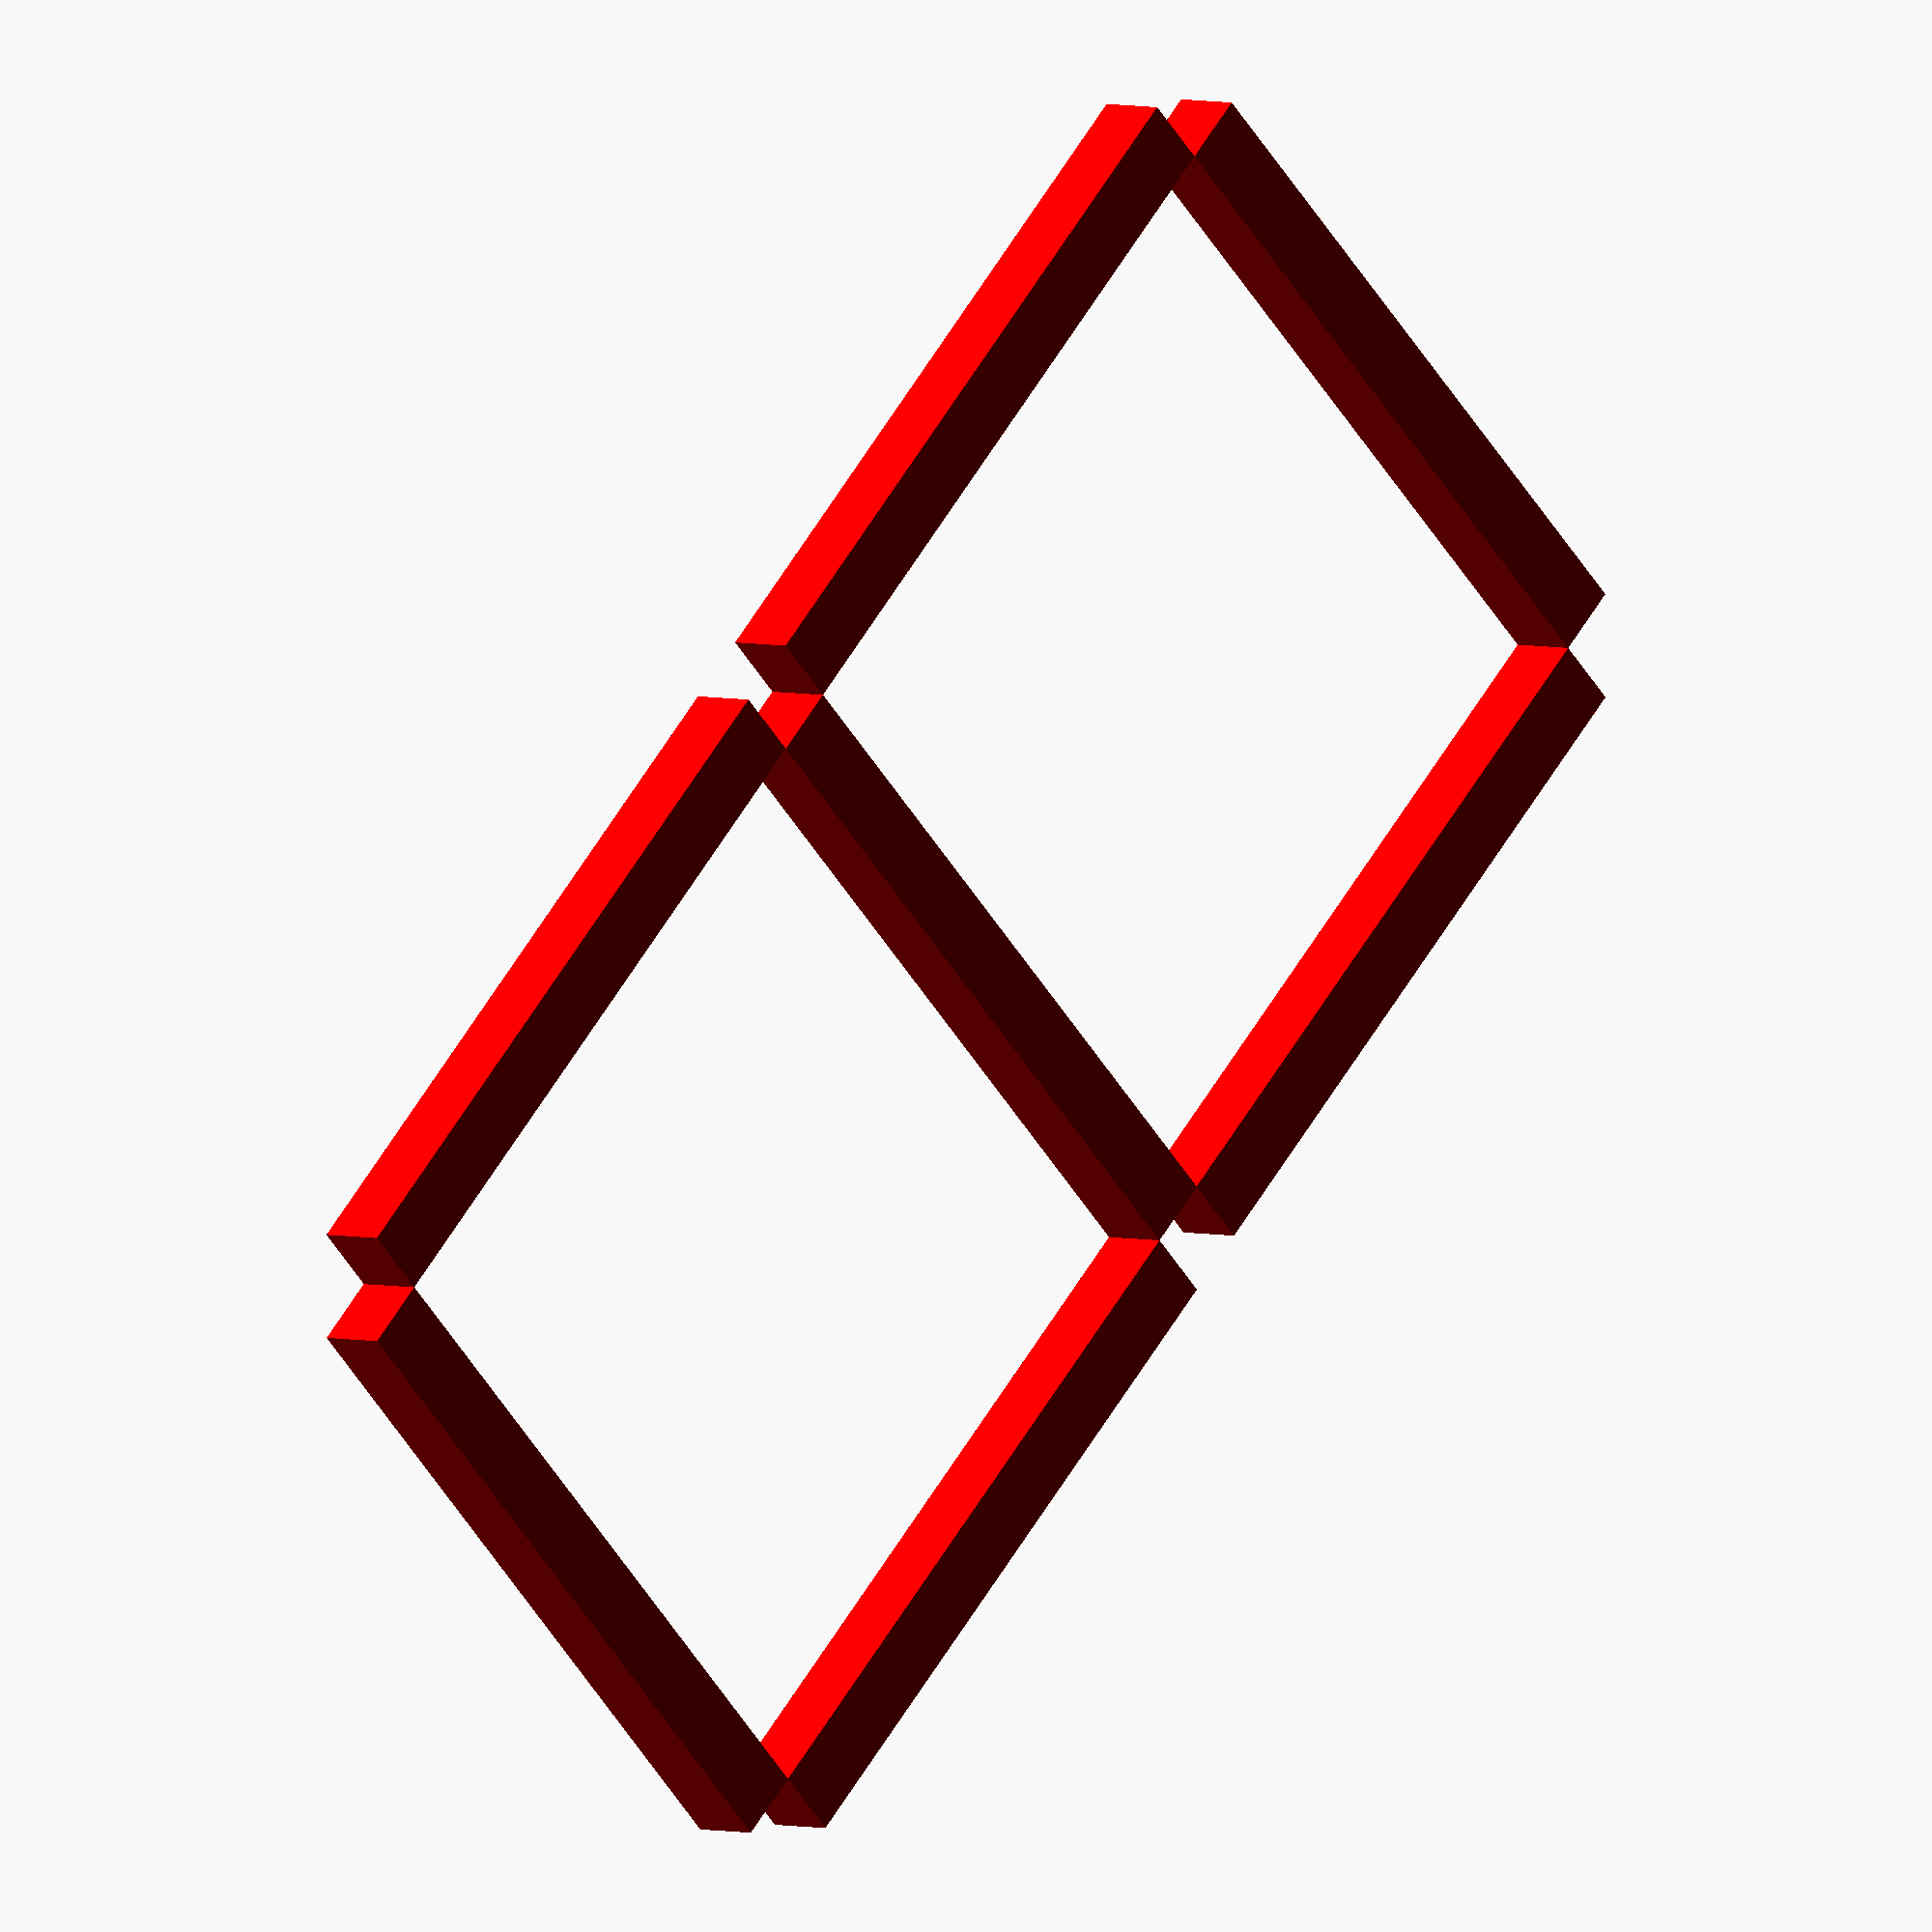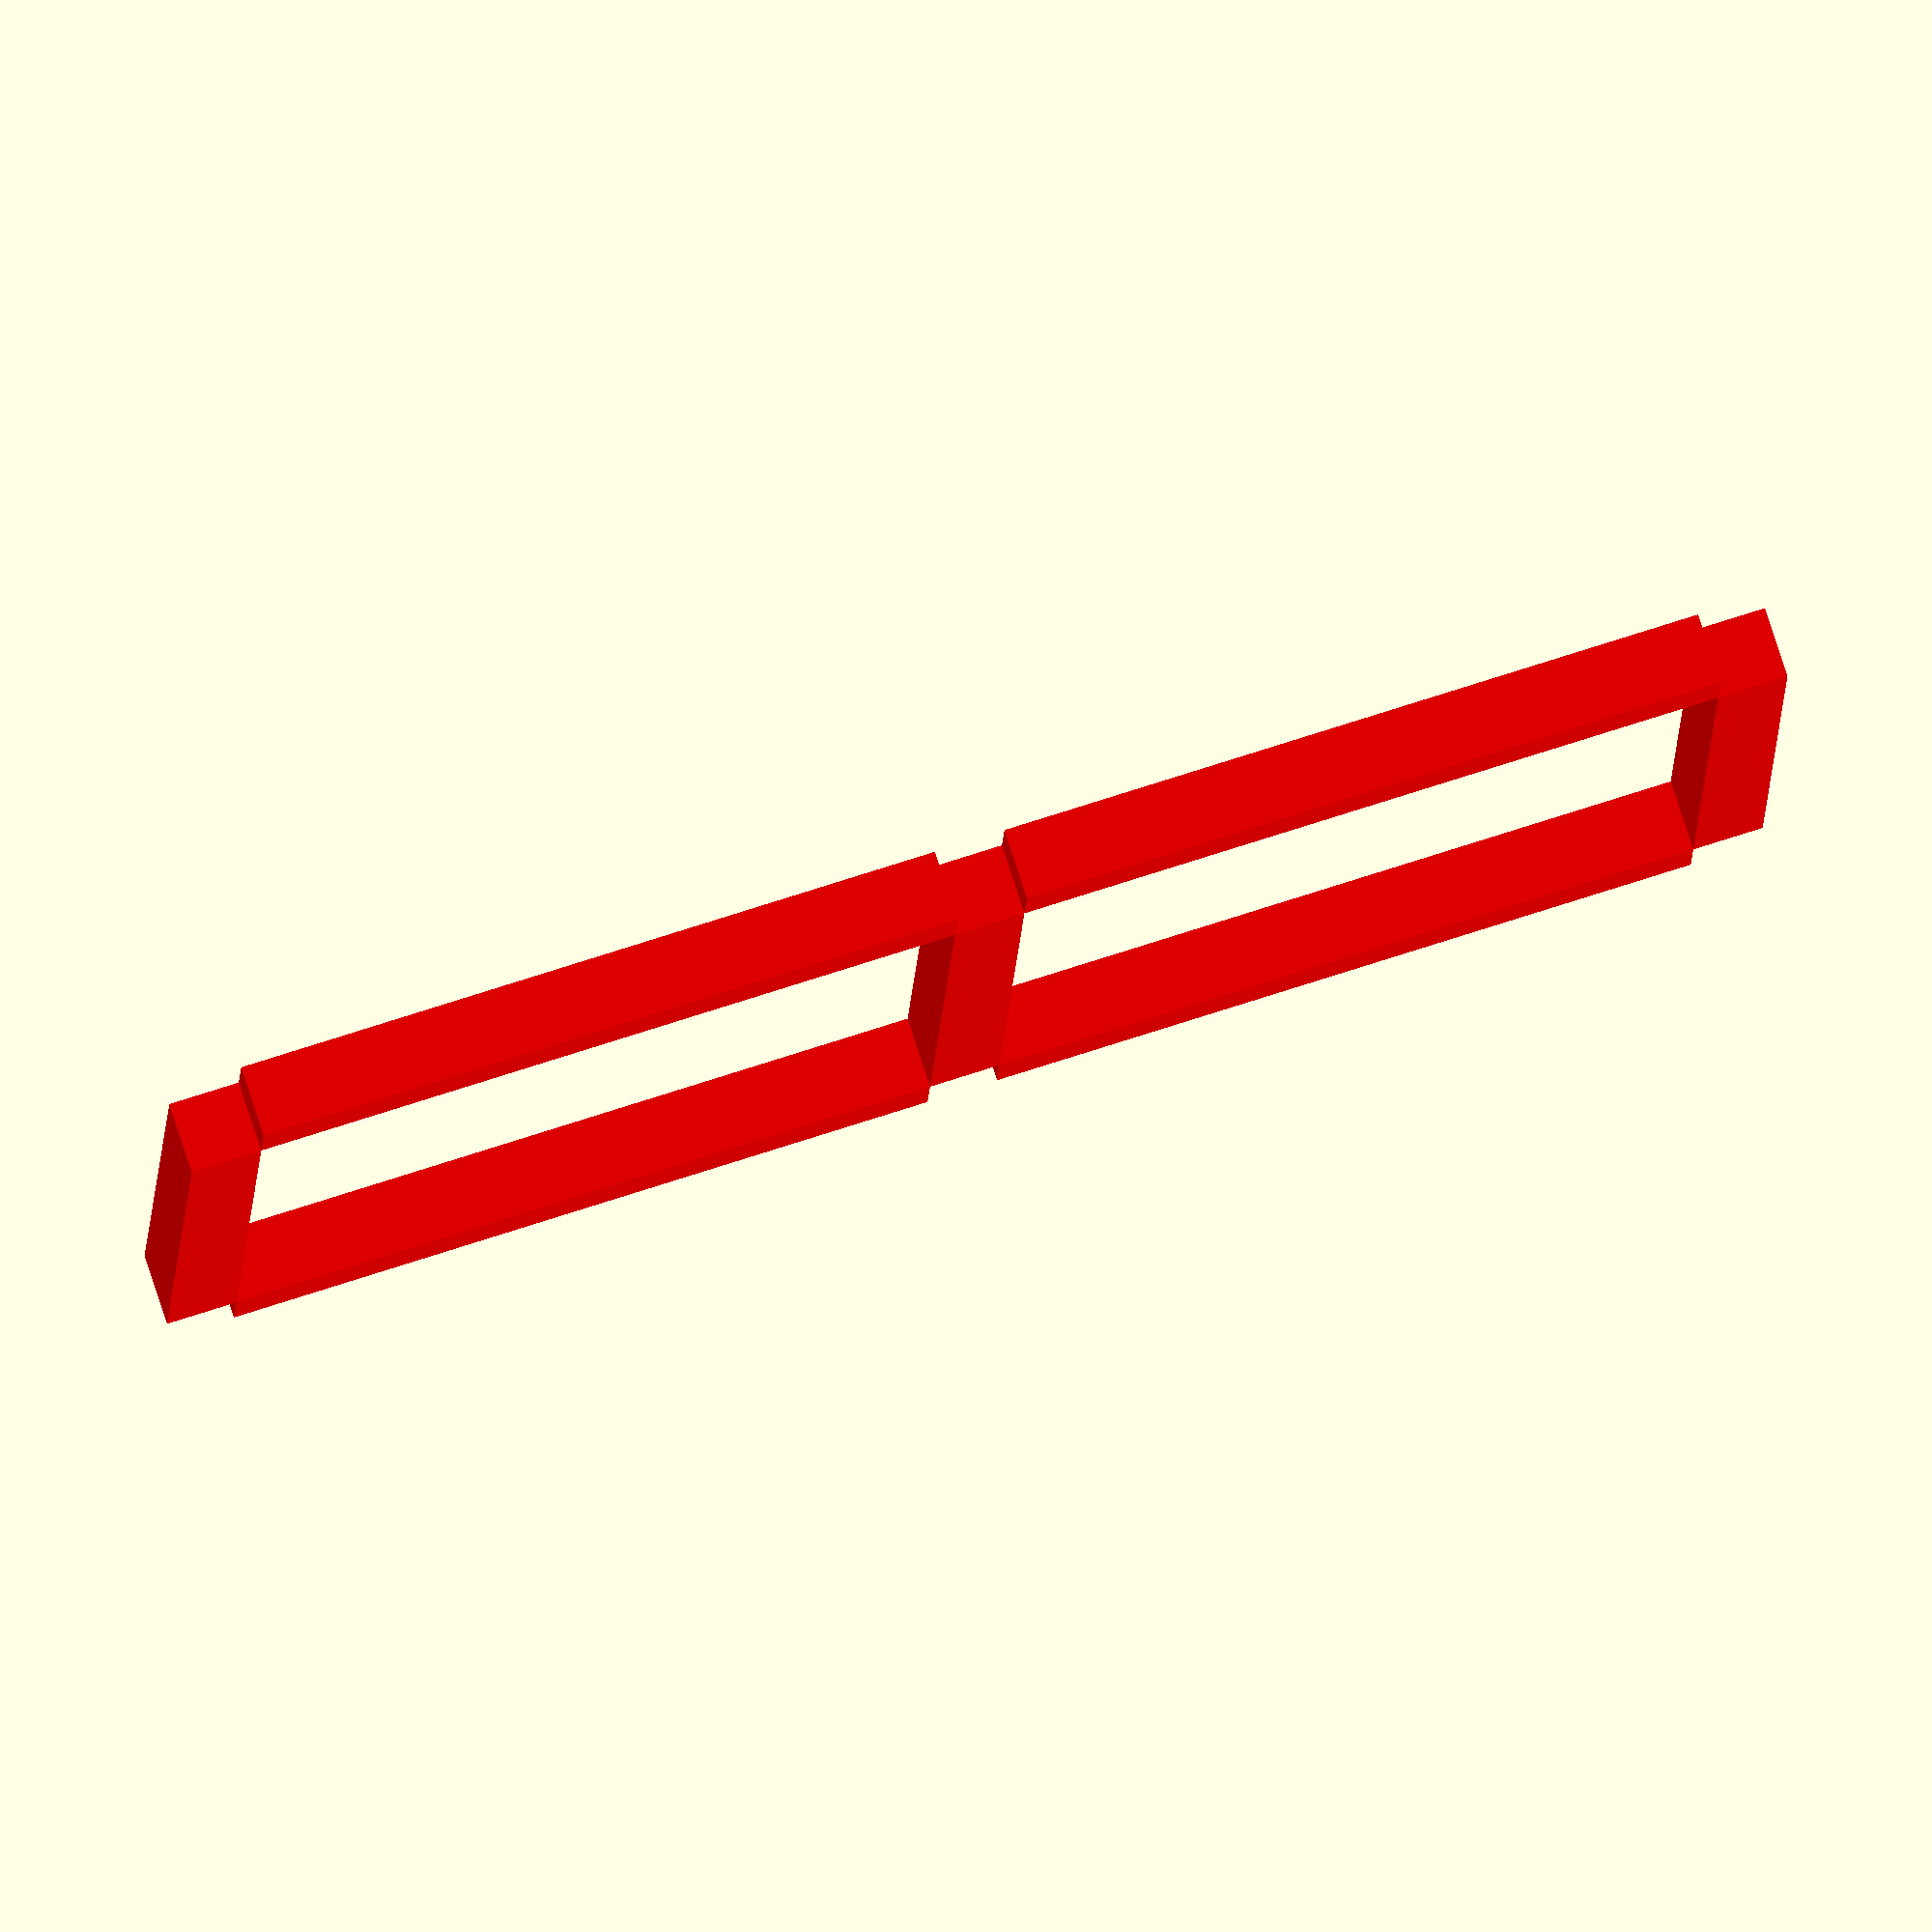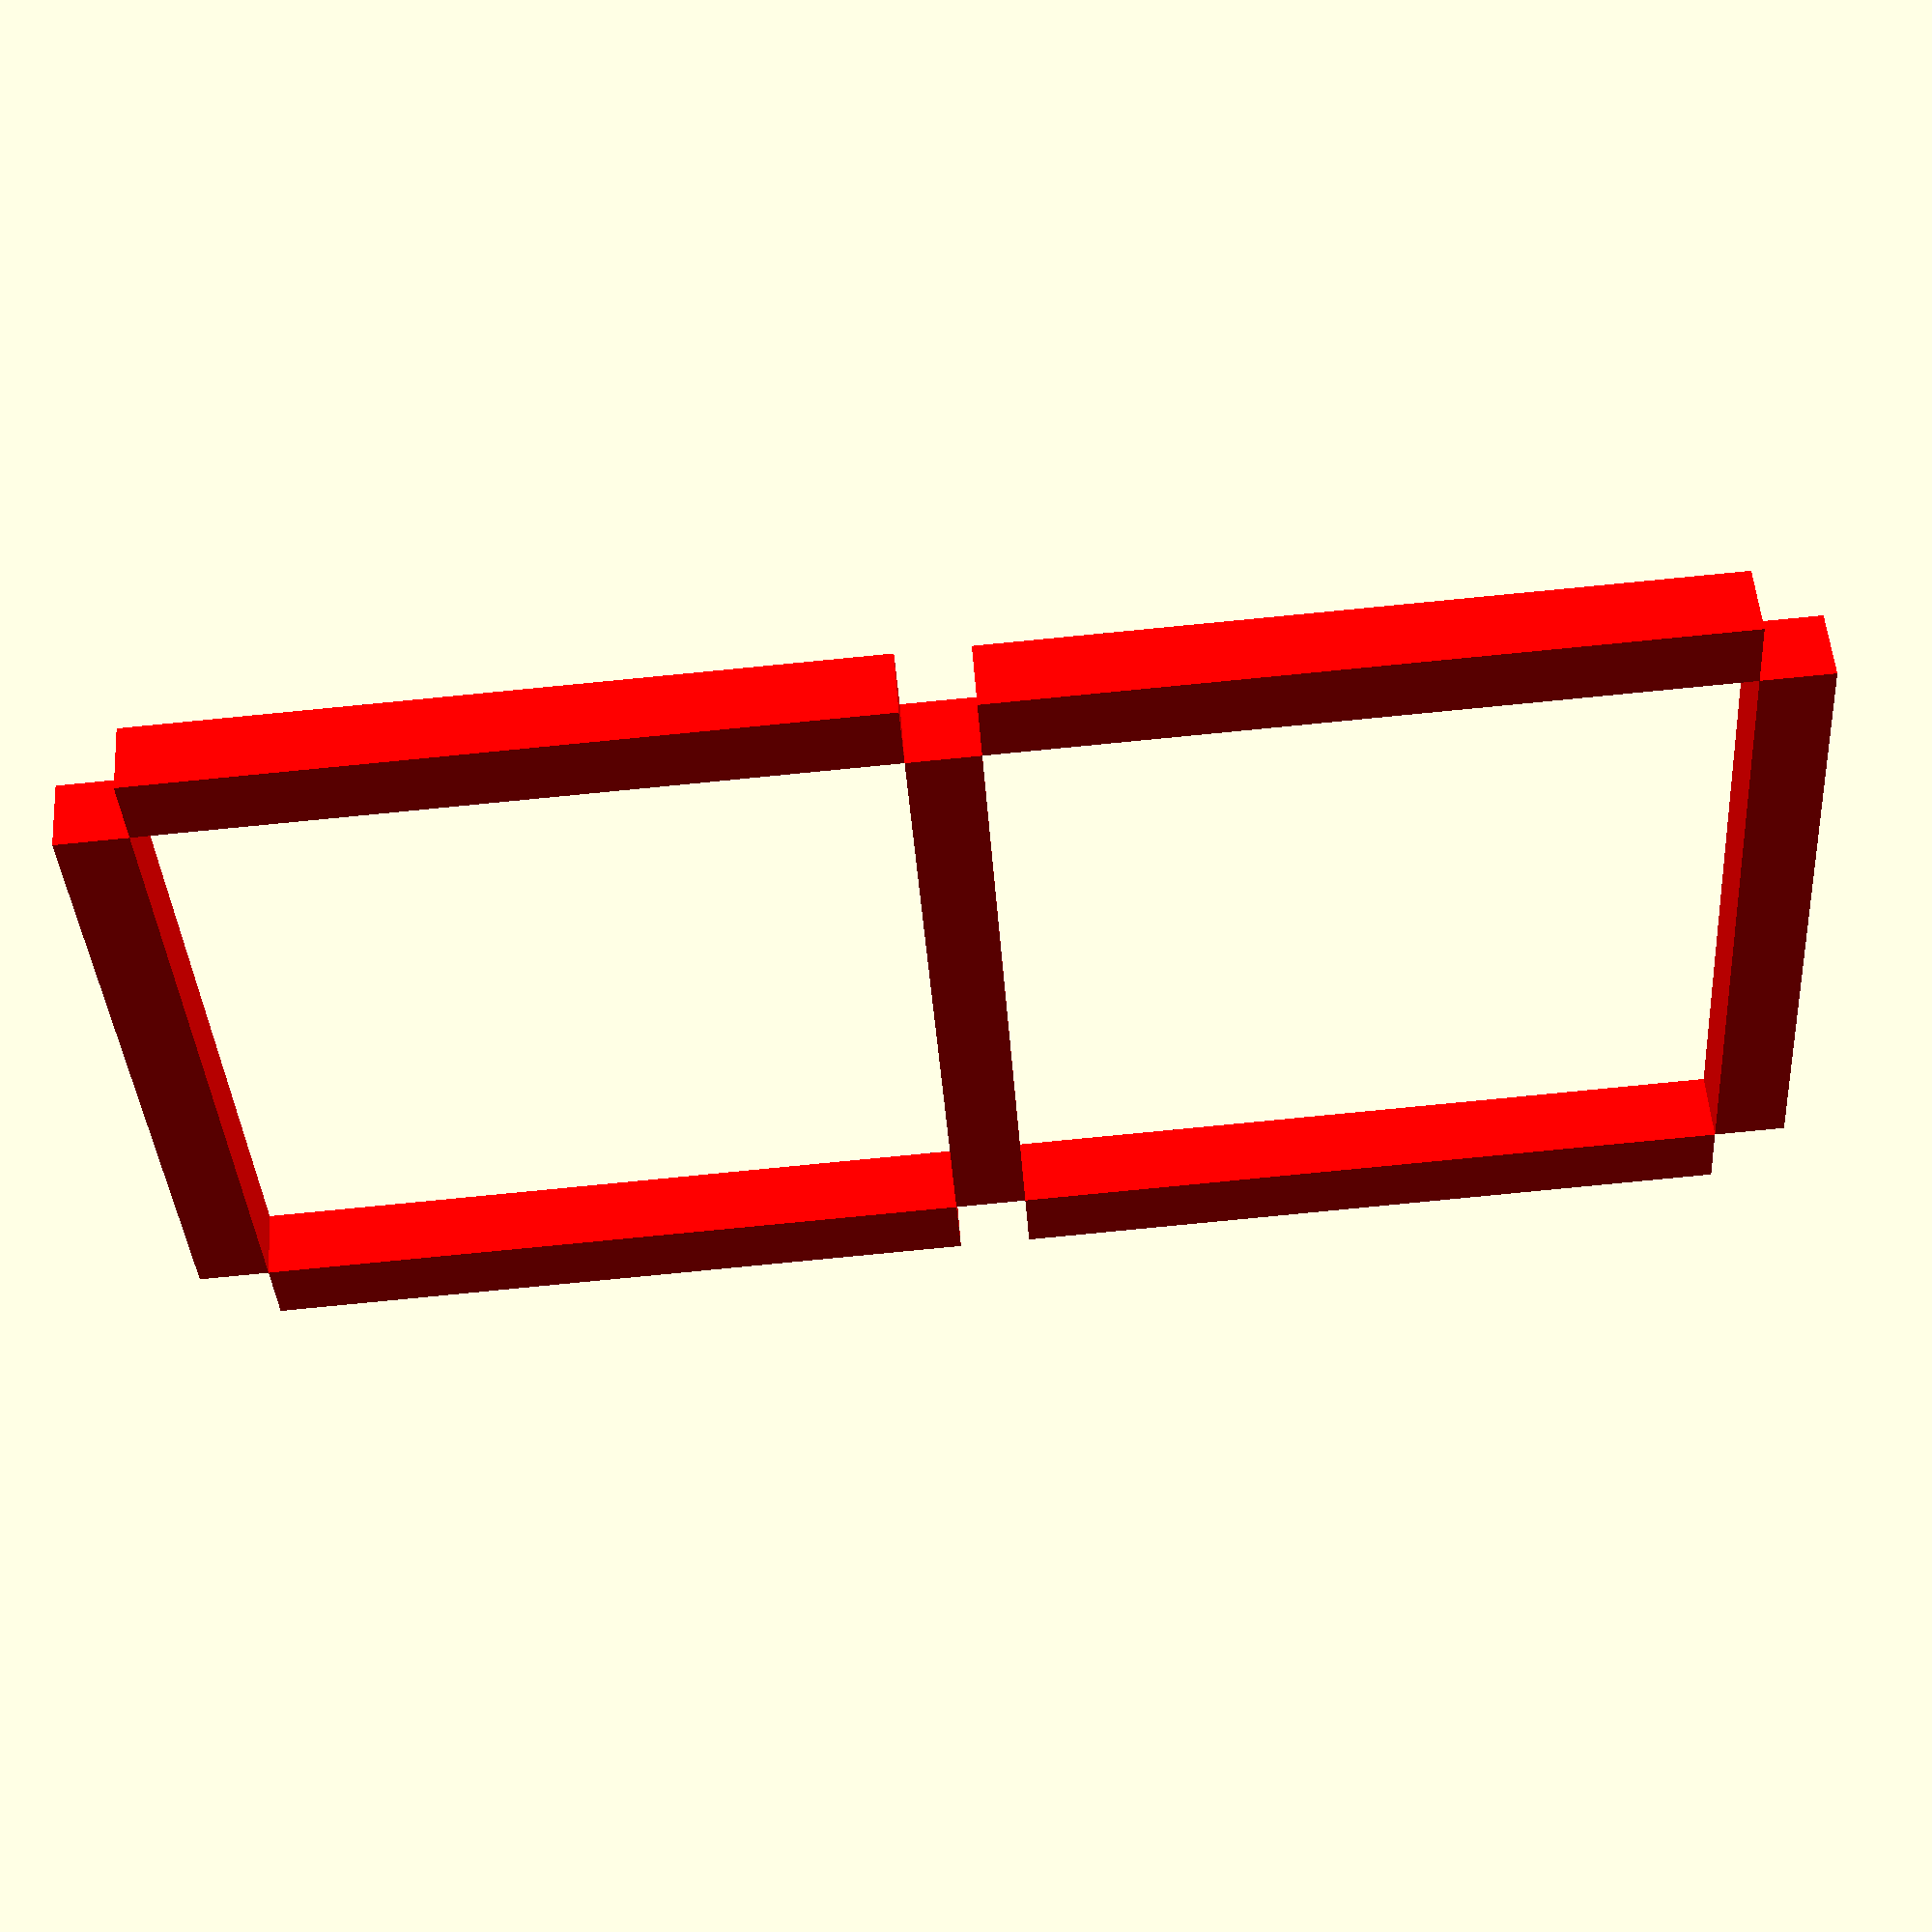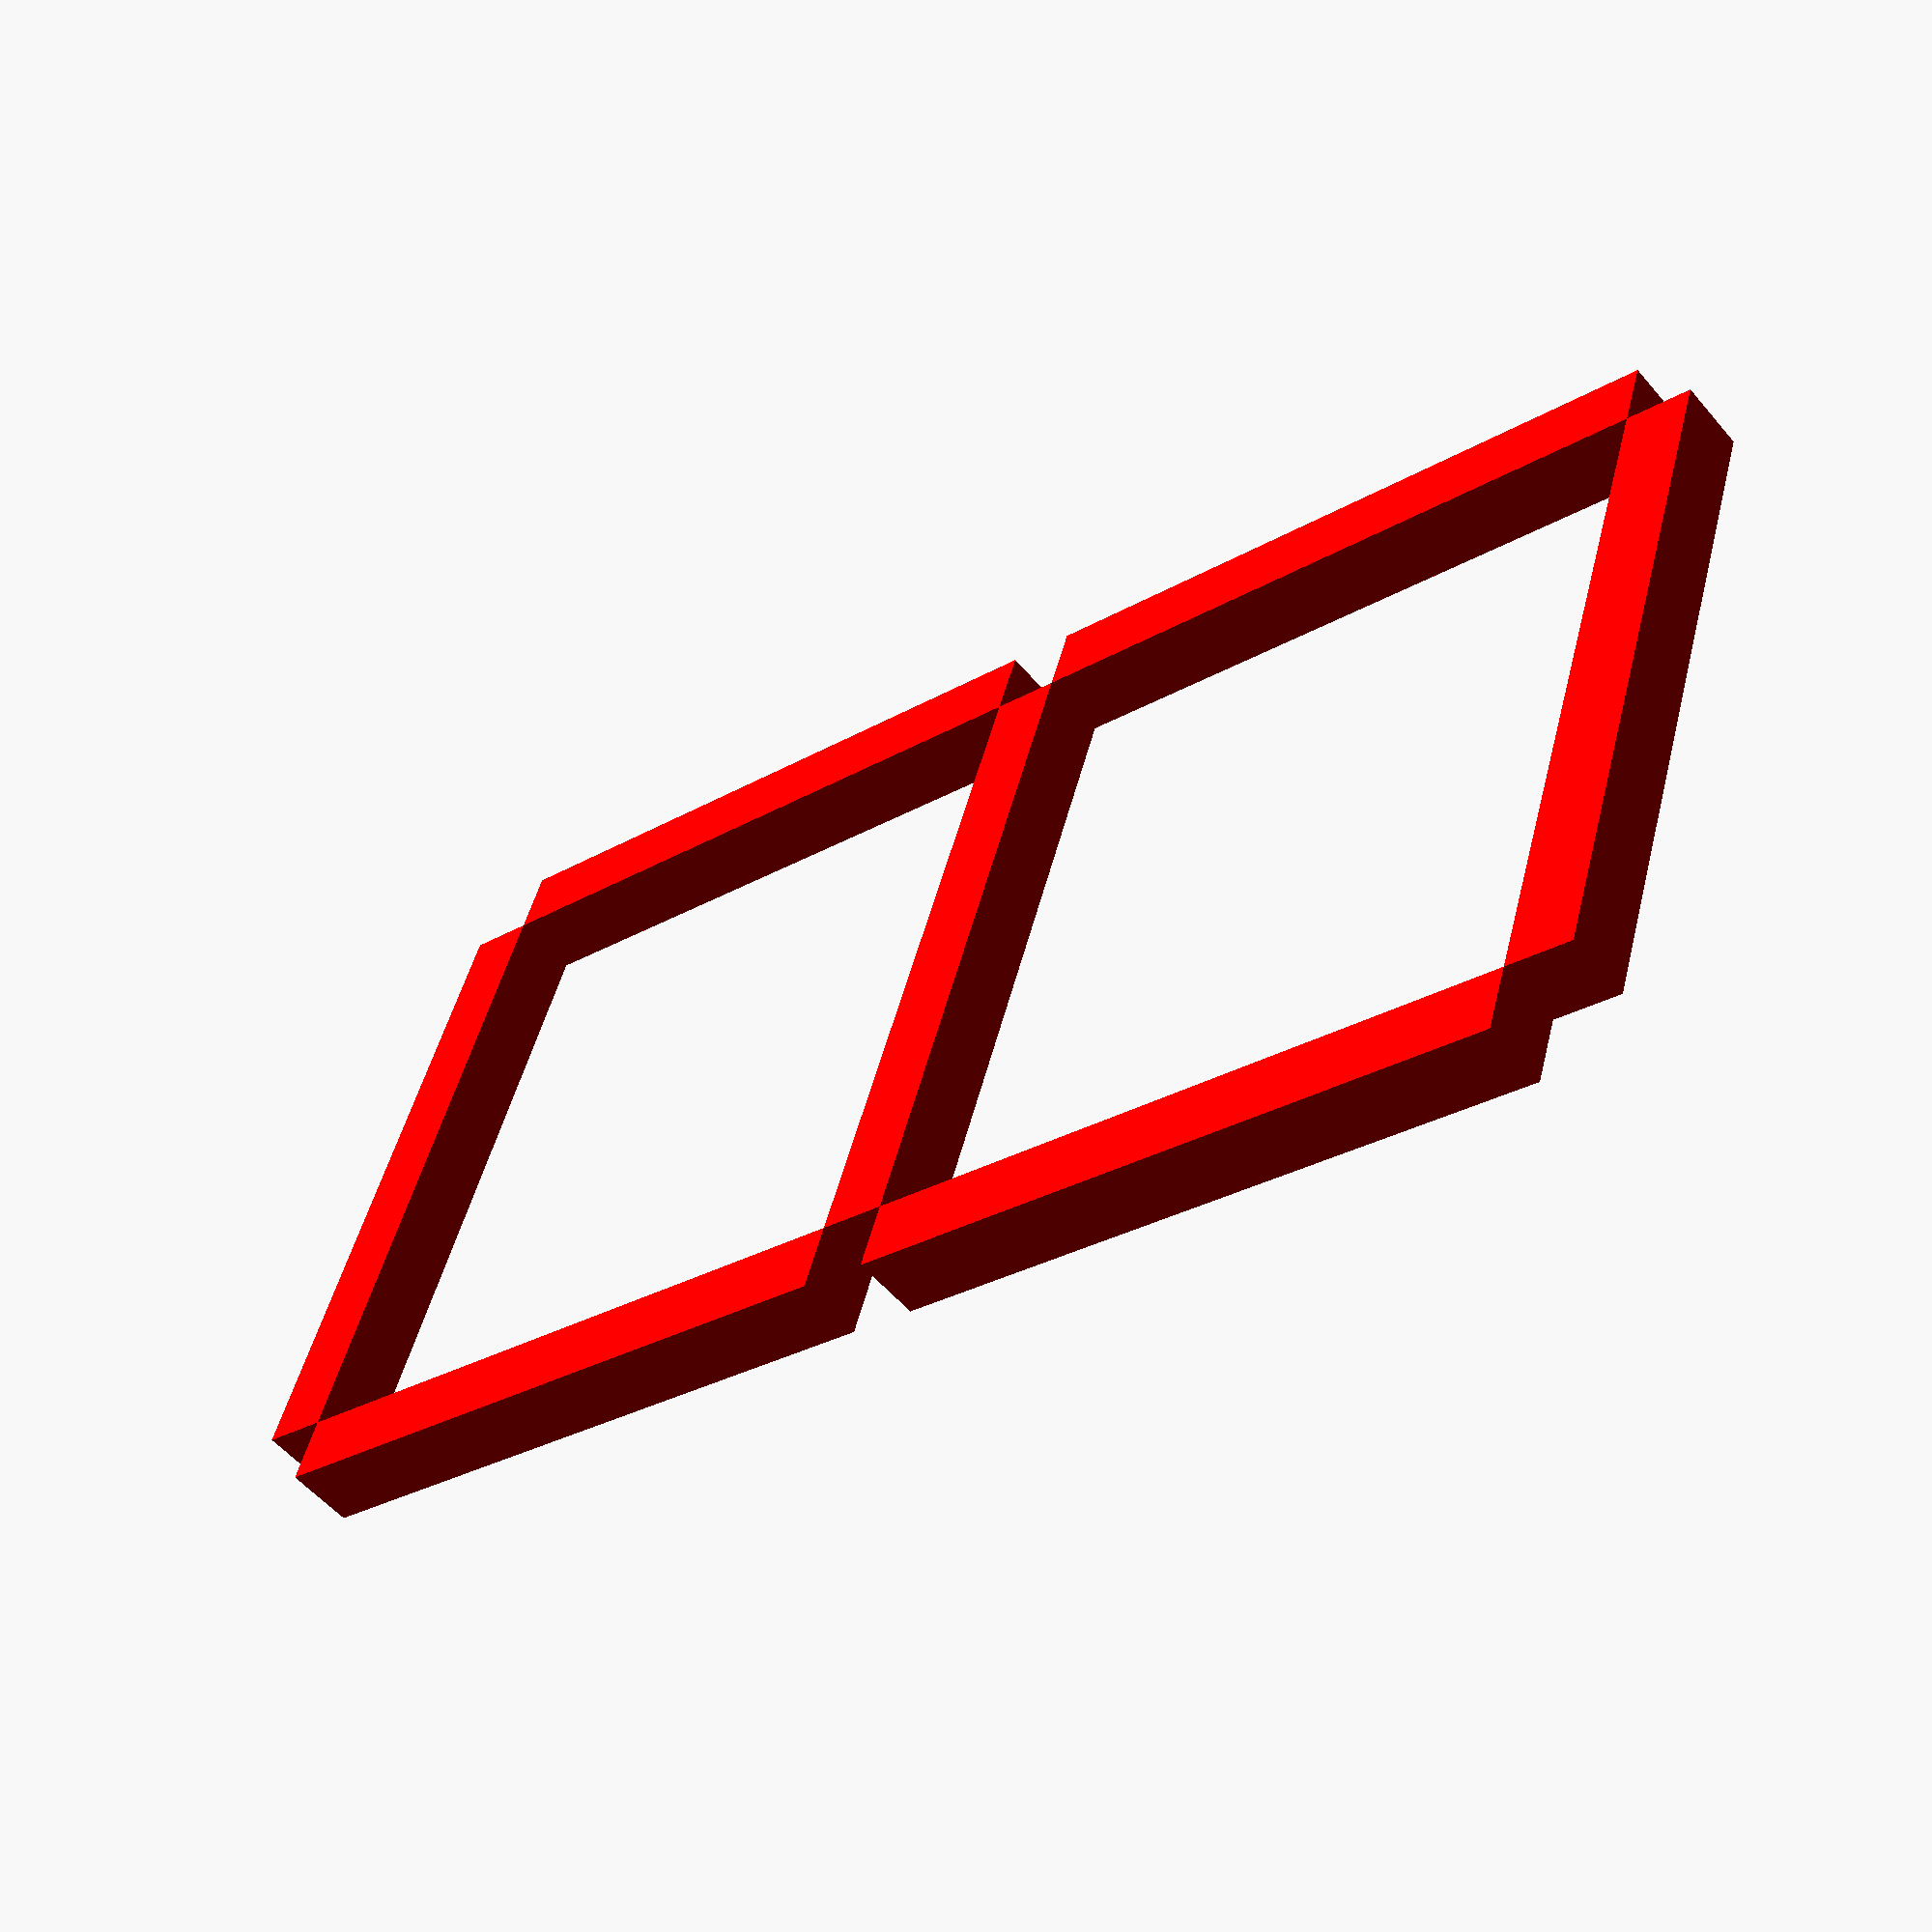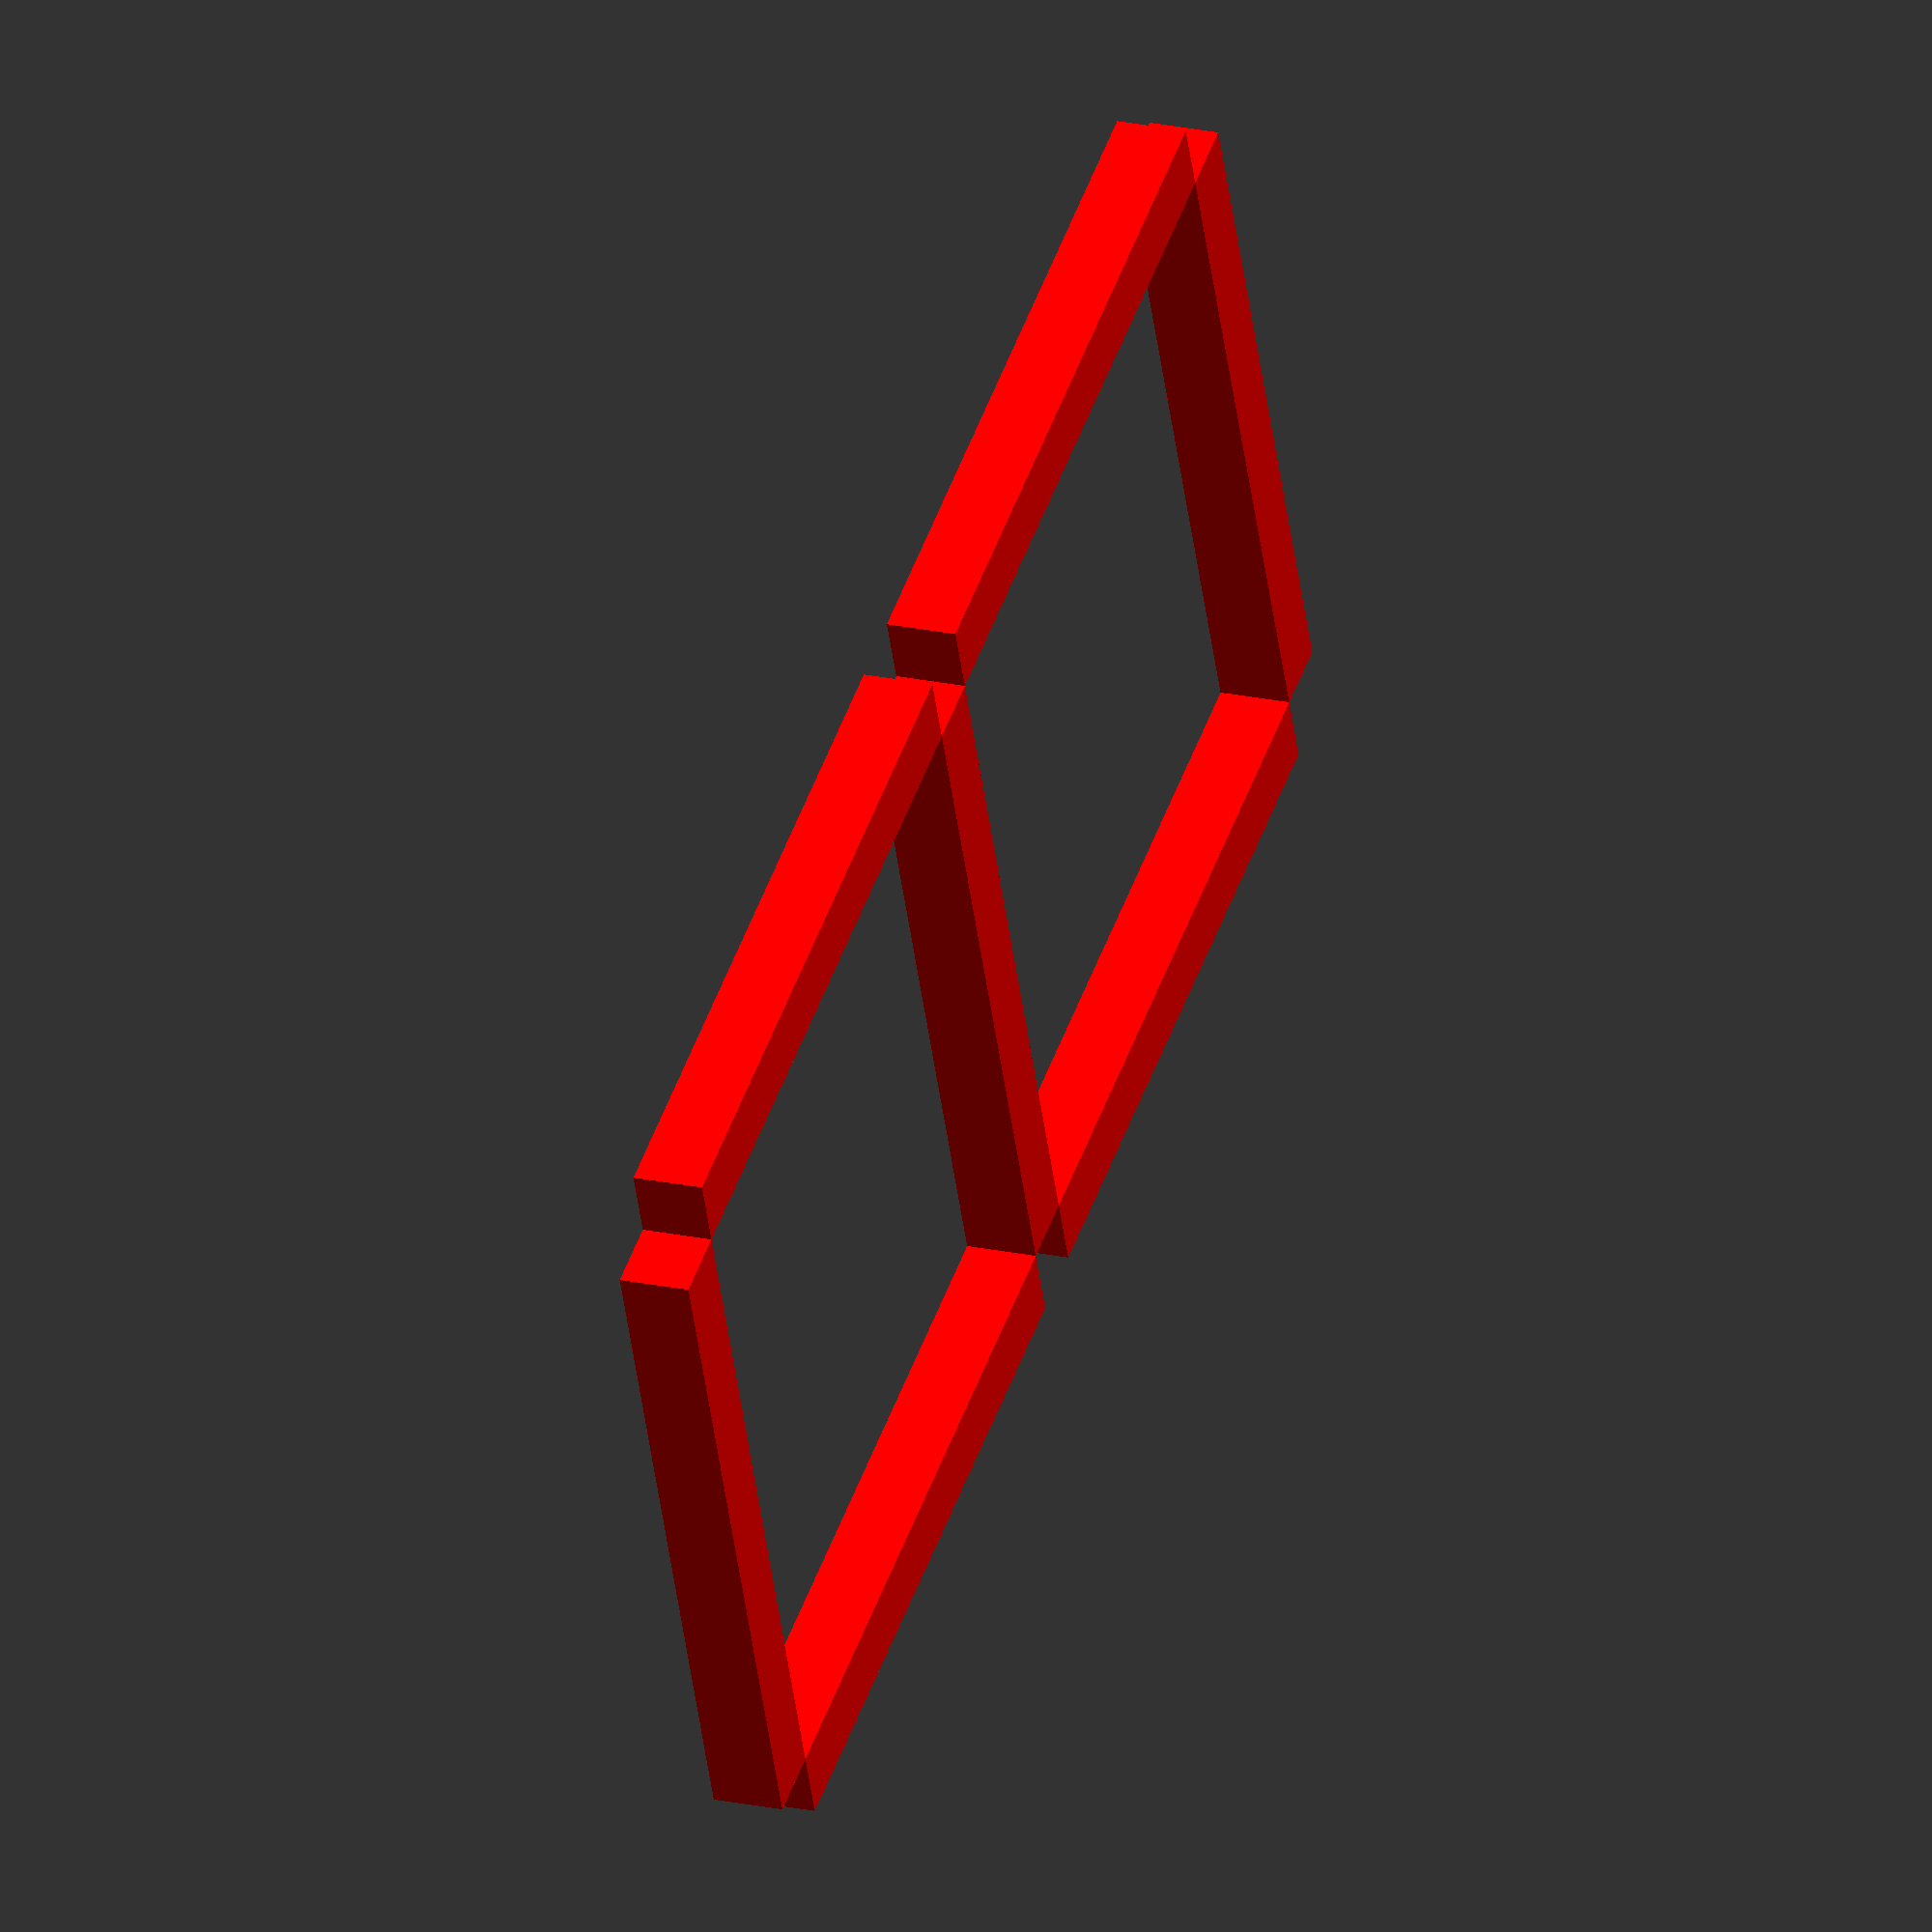
<openscad>
color("red")
rotate([0,-0,0])
cube([10,1,1], center = true);


translate([-5.5,0,5.5])
color("red")
rotate([0,90,0])
cube([10,1,1], center = true);


translate([-5.5,0,-5.5])
color("red")
rotate([0,90,0])
cube([10,1,1], center = true);

translate([5.5,0,-5.5])
color("red")
rotate([0,90,0])
cube([10,1,1], center = true);

translate([5.5,0,5.5])
color("red")
rotate([0,90,0])
cube([10,1,1], center = true);

translate([0,0,11])
color("red")
cube([10,1,1], center = true);

translate([0,0,-11])
color("red")
cube([10,1,1], center = true);
</openscad>
<views>
elev=121.0 azim=53.5 roll=149.4 proj=o view=wireframe
elev=288.0 azim=96.3 roll=71.9 proj=o view=solid
elev=85.1 azim=312.6 roll=275.5 proj=p view=solid
elev=207.4 azim=290.3 roll=227.7 proj=p view=solid
elev=133.4 azim=82.2 roll=161.6 proj=o view=solid
</views>
